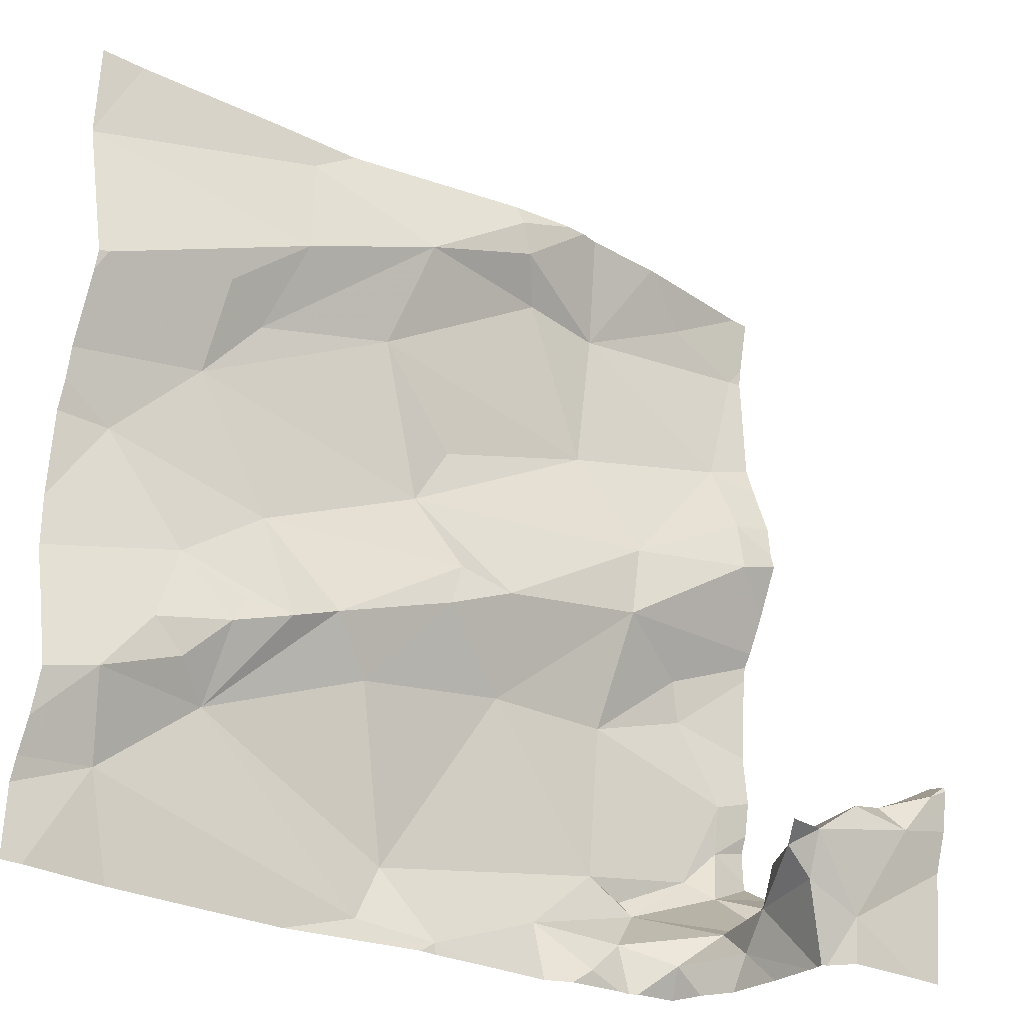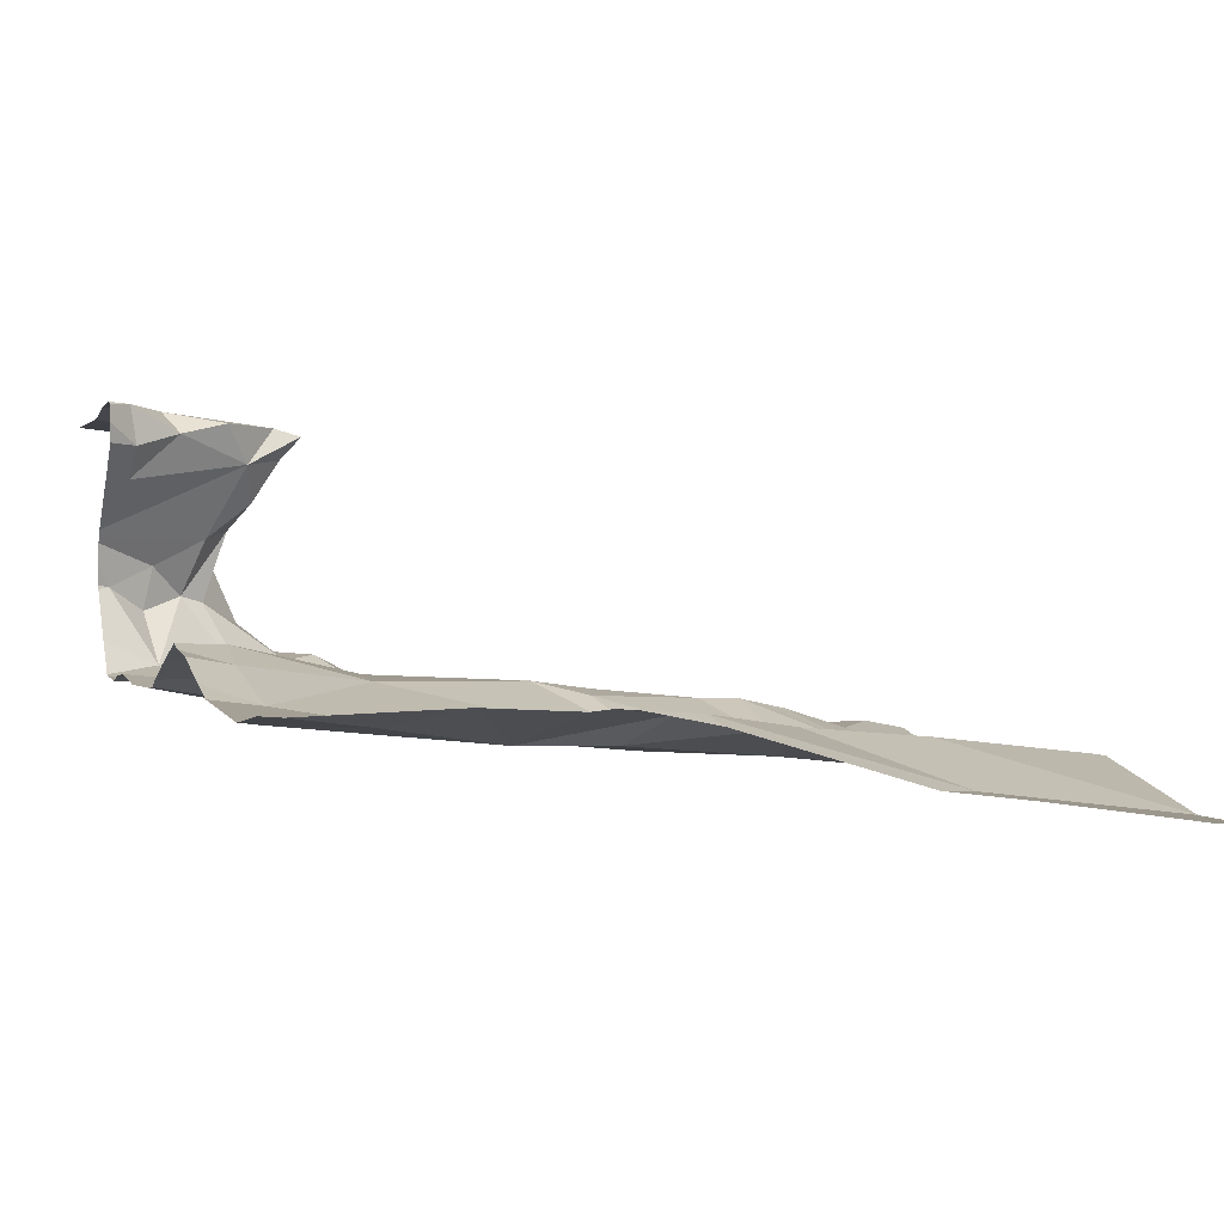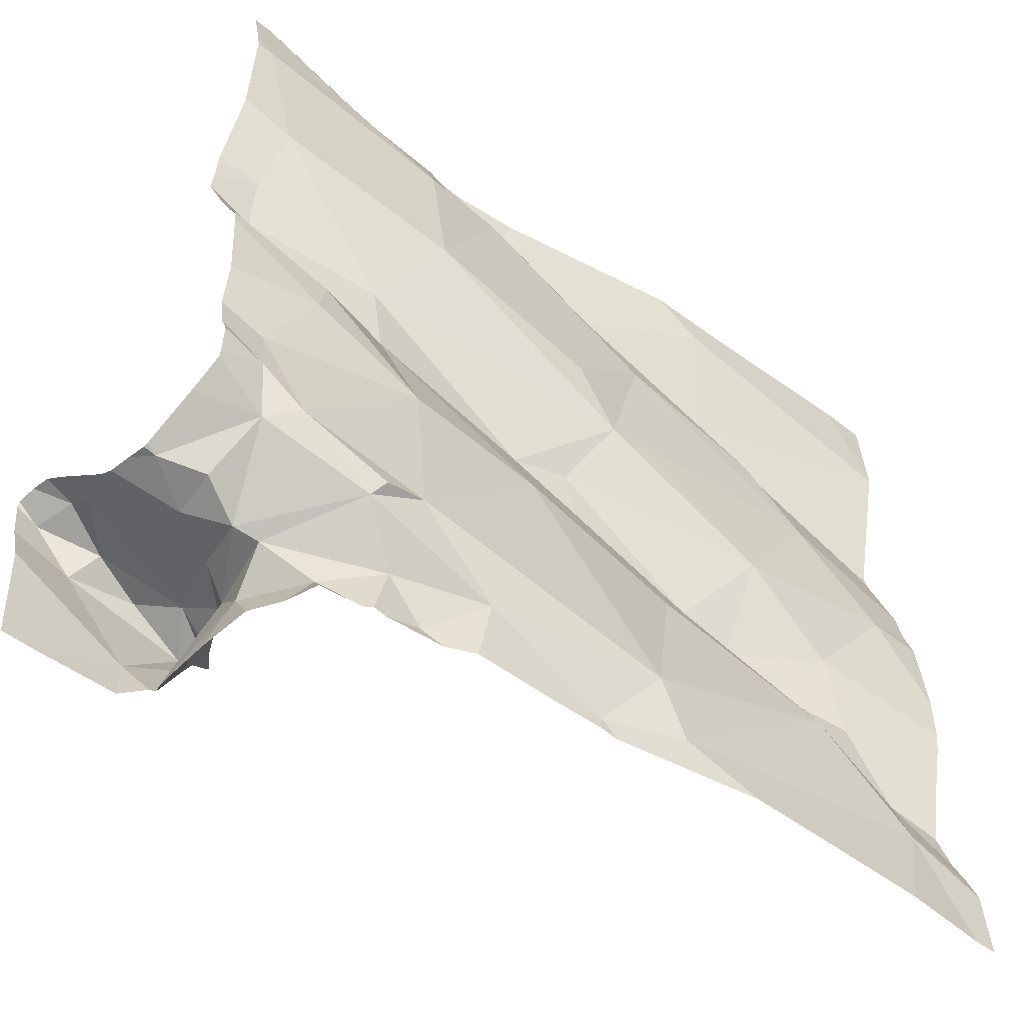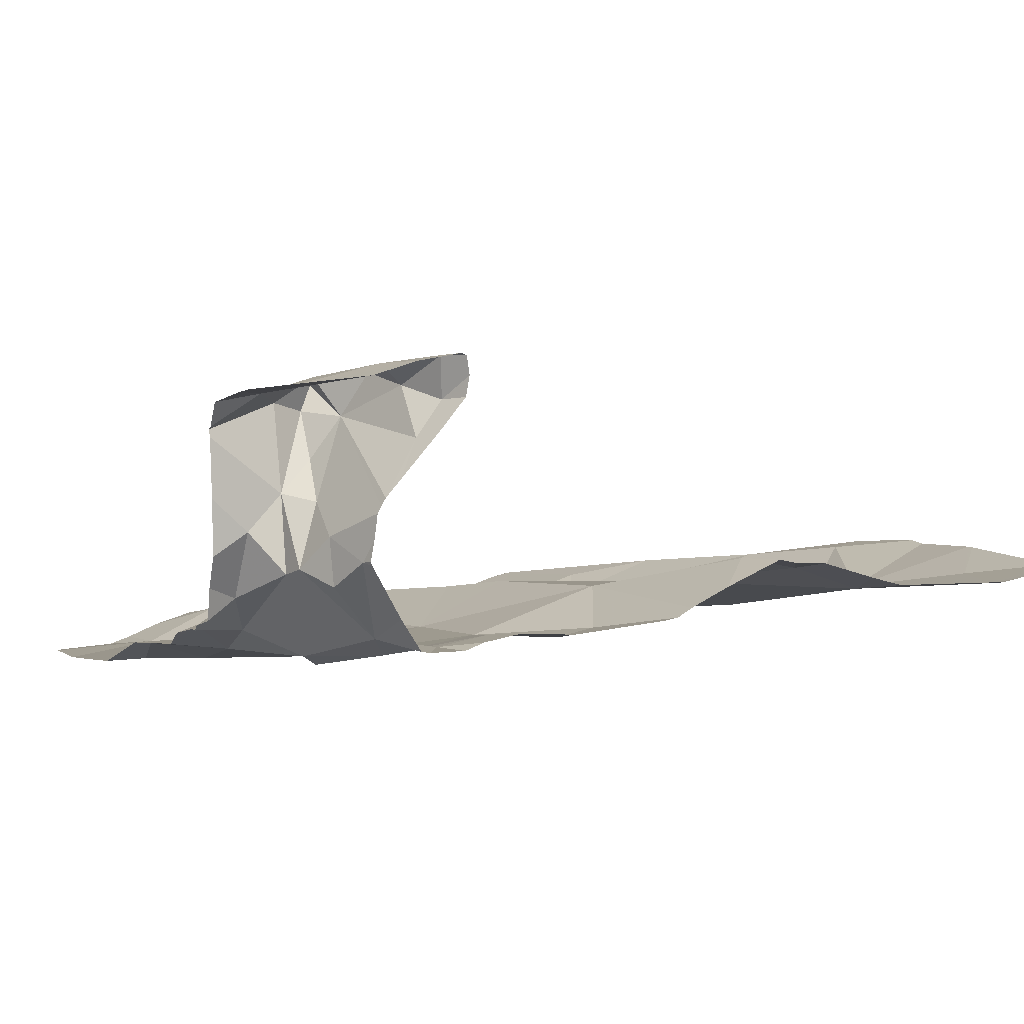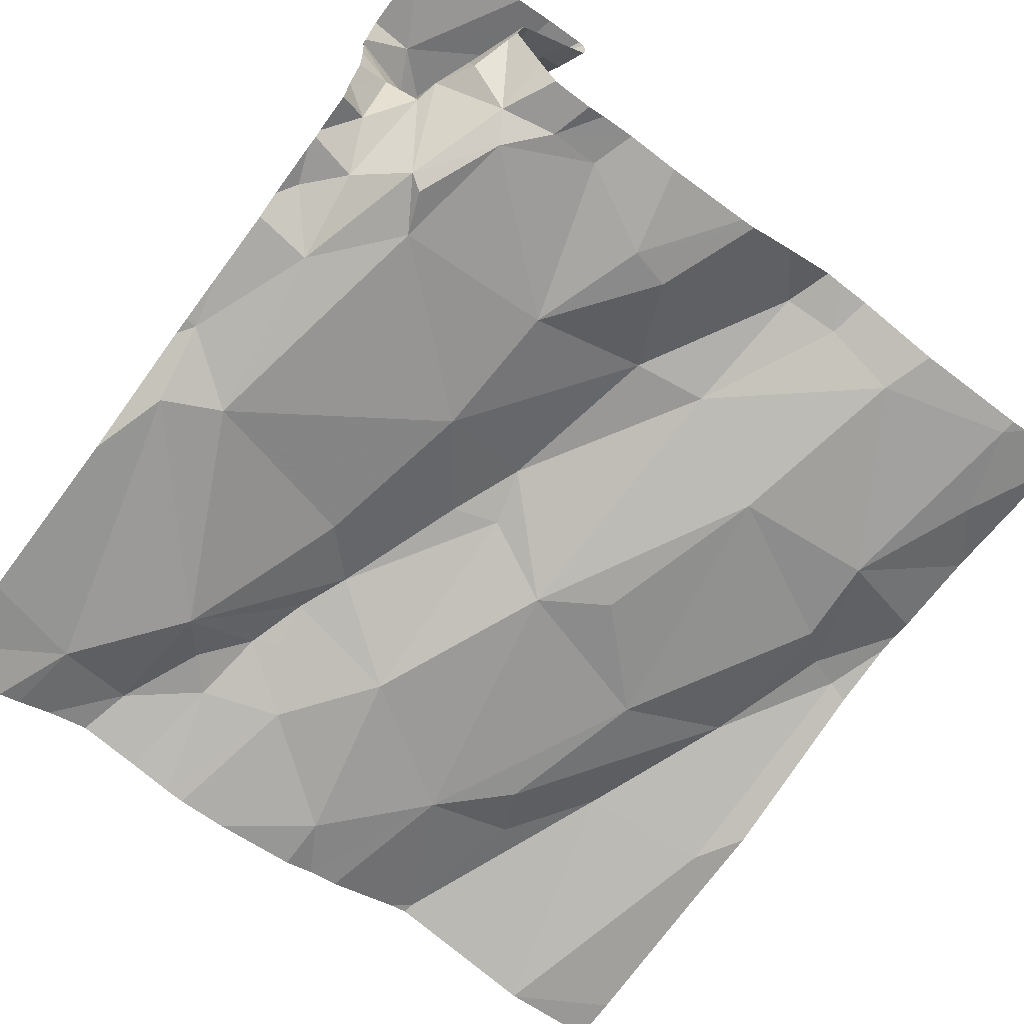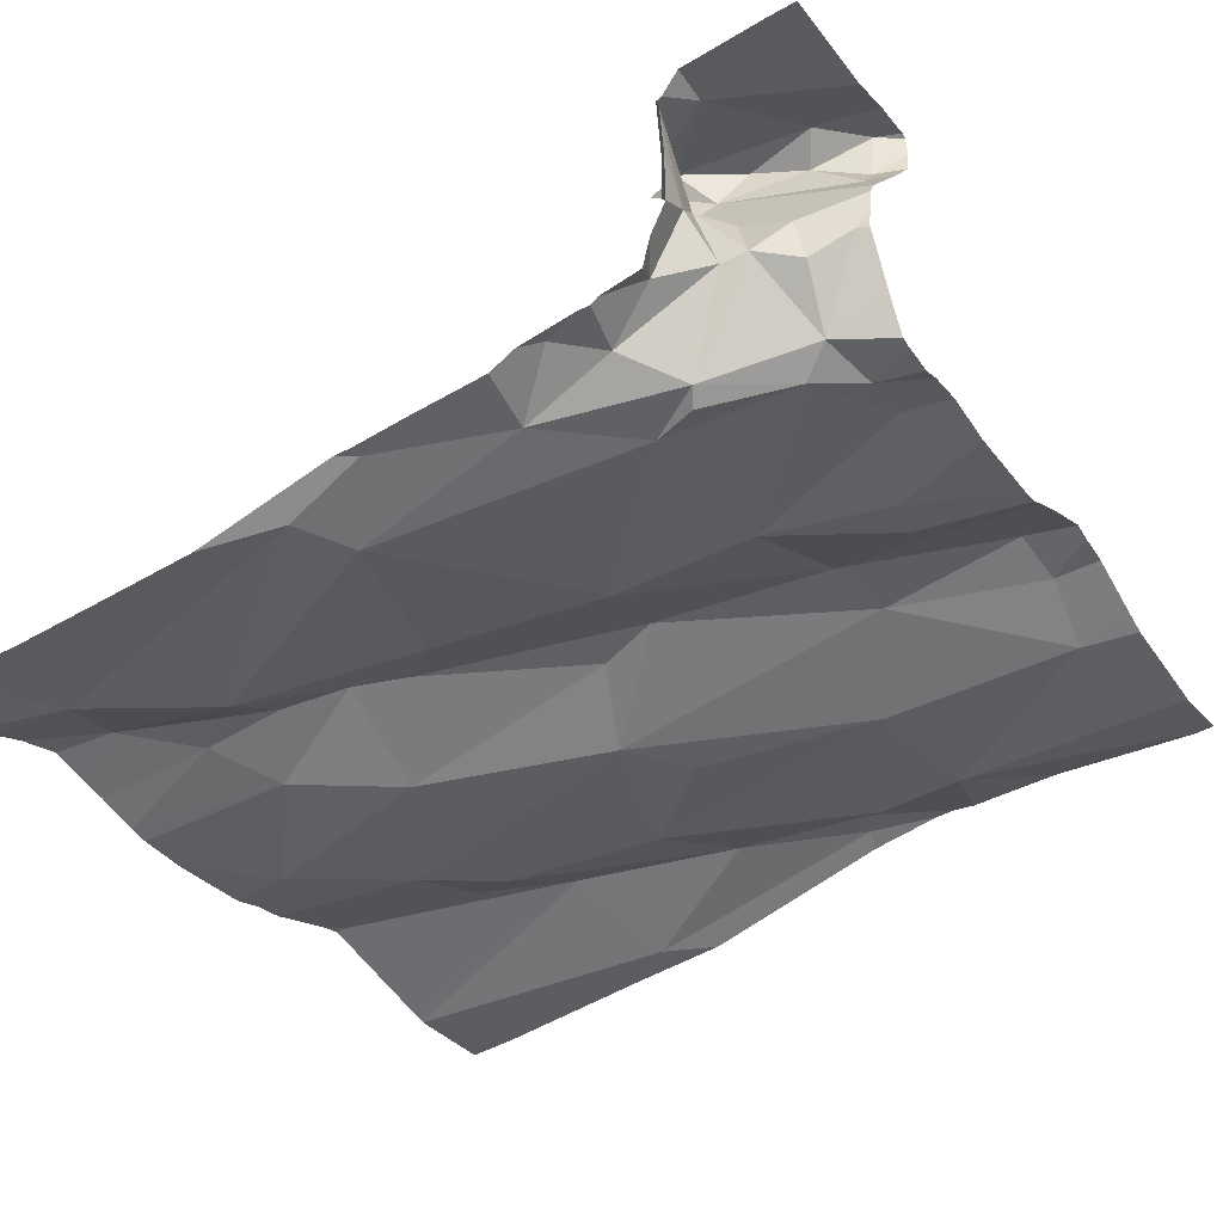
<metadata>
{"format":"obj","ext":"obj","renderer":"f3d","projection":"perspective","resolution":1024,"background":"white","views":[{"elev":-28.3,"azim":-45.4,"up":"+Y"},{"elev":4.9,"azim":160.3,"up":"+Z"},{"elev":-53.5,"azim":133.2,"up":"+Y"},{"elev":6.3,"azim":66.8,"up":"+Z"},{"elev":-64.8,"azim":52.7,"up":"+Z"},{"elev":-36.7,"azim":30.9,"up":"+Z"}]}
</metadata>
<code>
v -60.02 291.5 502.1
v -60.02 290.7 502.1
v -60.65 290.9 502
v -60.5 291 502
v -60.59 290.9 502
v -60.74 291.3 502
v -60.58 291.3 502
v -60.81 291.2 501.9
v -60.2 290.7 502
v -60.25 290.7 502
v -60.11 290.8 502
v -60.56 290.6 501.9
v -60.74 291.5 502
v -60.89 290.7 501.9
v -60.96 291.3 502
v -60.72 291.4 502
v -60.8 291.3 502
v -60.72 291 501.9
v -60.48 291 502
v -60.77 290.8 501.9
v -60.19 290.7 502
v -60.02 290.9 502
v -60.02 291.1 502
v -60.53 290.7 501.9
v -60.43 291.5 502
v -60.48 290.6 502
v -60.63 291.5 502
v -60.02 290.8 502
v -60.91 290.8 501.9
v -60.77 290.9 502
v -60.85 290.9 501.9
v -60.82 291 501.9
v -60.02 290.8 502
v -60.47 291.2 502
v -60.52 291.1 502
v -60.91 291.1 501.9
v -60.02 291.4 502.1
v -60.02 290.9 502
v -60.02 291.3 502.1
v -60.82 290.8 501.9
v -60.24 290.9 502
v -60.4 290.9 502
v -60.33 291.5 502.1
v -60.34 290.7 502
v -60.28 290.6 502
v -60.24 290.6 502
v -60.92 291.5 501.9
v -60.92 291.5 501.9
v -60.08 290.7 502
v -60.02 291.2 502.1
v -60.2 291.5 502.1
v -60.75 290.9 502
v -60.7 290.9 502
v -60.42 291 502
v -60.28 291.3 502
v -60.55 291.4 502
v -60.27 291.4 502
v -60.37 291.4 502
v -60.35 291.5 502.1
v -60.02 291.1 502.1
v -60.02 291 502
v -60.69 291.5 502
v -60.42 291.5 502.1
v -60.23 291.1 502
v -60.08 291.3 502
v -60.22 290.6 502
v -60.17 290.6 502.1
v -60.11 291 502
v -60.13 291 502
v -60.31 290.6 502
v -60.33 290.6 502
v -60.07 291.2 502.1
v -60.16 290.6 502.1
v -60.14 290.7 502.1
v -60.17 290.7 502.2
v -60.06 290.8 502
v -60.42 290.6 502
v -60.07 290.9 502
v -60.22 291.1 502
v -60.03 291.5 502.1
v -60.19 290.6 502.1
v -60.07 291.5 502.1
v -60.41 291.5 502
v -60.18 290.6 502
v -60.23 290.6 502
v -60.15 290.6 502.1
v -60.16 290.6 502.2
v -60.85 290.6 501.9
v -60.03 290.7 502.1
v -60.08 290.7 502.1
v -60.14 290.7 502.2
v -60.24 290.6 502
v -60.07 291.2 502.1
v -60.19 290.7 502.2
v -60.13 291.5 502
v -60.12 290.7 502.1
v -60.48 290.6 502
v -60.07 290.7 502.1
v -60.22 290.7 502.3
v -60.18 290.7 502.2
v -60.25 290.7 502.3
v -60.21 290.7 502.3
v -60.2 290.7 502.3
v -60.14 290.6 502.3
v -60.02 291.5 502.1
v -60.04 290.8 502.2
v -60.05 290.8 502.3
v -60.5 290.6 502
v -60.1 290.8 502.3
v -60.16 290.8 502.3
v -60.04 291.5 502.1
v -60.56 290.6 501.9
v -60.08 290.7 502.3
v -60.04 290.8 502.3
v -60.75 290.6 501.9
v -60.95 290.6 501.9
v -60.65 290.6 501.9
v -60.3 291.5 502.1
v -60.97 290.7 501.9
v -60.97 291.5 501.9
v -60.97 290.9 501.9
v -60.97 290.9 501.9
v -60.97 290.7 501.9
v -60.97 291 501.9
v -60.97 291.1 501.9
v -60.97 291.3 502
v -60.97 291.3 502
v -60.97 290.9 501.9
v -60.97 291.1 501.9
v -60.97 291.2 501.9
v -60.97 290.8 501.9
v -60.97 290.7 501.9
v -60.97 291.2 501.9
v -60.97 291.4 501.9
v -60.97 291.4 501.9
v -60.97 291.4 501.9
v -60.97 291.4 501.9
v -60.97 290.8 501.9
v -60.02 290.7 502.1
v -60.02 290.7 502.2
v -60.02 290.7 502.2
v -60.02 290.8 502
v -60.02 291.2 502.1
v -60.02 291.3 502.1
v -60.02 291.5 502.1
v -60.02 290.8 502
v -60.02 290.7 502.1
v -60.02 290.7 502.1
v -60.02 291.1 502
v -60.02 291.2 502.1
v -60.02 290.7 502.2
v -60.02 290.7 502.2
v -60.02 290.8 502.2
v -60.02 290.8 502.3
v -60.2 291.5 502.1
v -60.02 291.5 502.1
v -60.02 290.8 502.3
v -60.02 290.8 502.3
v -60.02 290.8 502.3
v -60.02 290.8 502.3
v -60.02 290.8 502.3
v -60.02 290.7 502.3
v -60.16 290.6 502.2
v -60.15 290.6 502.2
v -60.16 290.6 502.2
v -60.16 290.6 502.2
v -60.14 290.6 502.3
v -60.05 290.6 502.3
v -60.97 290.6 501.9
v -60.02 290.6 502.3
f 4 3 5
f 7 6 8
f 10 9 11
f 12 14 115
f 16 15 17
f 18 3 19
f 5 3 20
f 16 17 6
f 11 9 21
f 12 24 20
f 20 14 12
f 26 12 112
f 29 14 20
f 31 30 32
f 142 76 33
f 35 34 7
f 141 90 140
f 140 91 100
f 31 40 30
f 10 41 42
f 45 44 71
f 44 46 21
f 24 42 5
f 21 49 11
f 44 10 24
f 20 24 5
f 30 40 20
f 24 26 44
f 53 52 30
f 42 54 4
f 42 4 5
f 34 55 7
f 16 6 56
f 55 57 58
f 44 45 46
f 3 53 20
f 71 26 77
f 10 44 21
f 21 9 10
f 42 24 10
f 121 32 128
f 24 12 26
f 3 4 19
f 18 35 8
f 35 7 8
f 35 18 19
f 8 6 17
f 32 36 124
f 30 52 32
f 20 40 29
f 29 40 31
f 139 89 2
f 8 15 130
f 18 32 53
f 32 52 53
f 32 18 36
f 15 8 17
f 56 6 7
f 135 134 48
f 2 89 90
f 16 62 134
f 62 63 25
f 56 62 16
f 36 18 8
f 129 8 133
f 53 30 20
f 42 41 64
f 56 7 58
f 55 58 7
f 136 16 137
f 123 29 132
f 29 31 122
f 170 162 168
f 3 18 53
f 57 55 65
f 23 68 61
f 55 34 35
f 74 73 75
f 22 78 38
f 55 79 65
f 65 80 57
f 74 81 73
f 81 74 46
f 83 63 56
f 80 65 39
f 168 104 167
f 167 104 87
f 90 91 140
f 166 73 164
f 65 93 143
f 75 94 91
f 79 55 35
f 155 95 51
f 96 49 21
f 41 69 64
f 105 145 156
f 38 76 142
f 11 49 76
f 68 41 78
f 41 10 11
f 78 41 11
f 68 69 41
f 79 93 65
f 80 95 57
f 28 49 146
f 96 90 98
f 89 49 98
f 147 89 148
f 60 64 149
f 64 69 23
f 72 93 79
f 64 72 79
f 58 57 83
f 165 75 73
f 96 91 90
f 2 90 141
f 105 80 145
f 66 46 85
f 96 74 75
f 73 81 67
f 74 21 46
f 21 74 96
f 75 91 96
f 46 45 92
f 63 83 43
f 83 57 118
f 64 54 42
f 54 19 4
f 35 19 54
f 58 83 56
f 64 79 54
f 54 79 35
f 62 56 63
f 164 73 86
f 76 78 11
f 98 49 96
f 98 90 89
f 93 72 50
f 75 99 94
f 100 91 94
f 100 99 101
f 101 102 100
f 87 103 163
f 111 95 80
f 140 100 151
f 151 106 152
f 153 107 154
f 110 109 100
f 109 106 100
f 107 106 109
f 102 99 103
f 165 73 166
f 103 99 75
f 94 99 100
f 163 75 165
f 103 104 102
f 82 95 111
f 101 99 102
f 163 103 75
f 120 135 47
f 109 110 113
f 107 109 114
f 47 135 48
f 158 113 159
f 107 114 160
f 110 102 113
f 109 113 114
f 87 104 103
f 102 104 113
f 48 134 13
f 159 104 162
f 102 110 100
f 116 119 169
f 1 80 37
f 86 73 67
f 119 14 123
f 37 80 39
f 121 31 32
f 122 31 121
f 39 65 144
f 85 46 92
f 123 14 29
f 124 36 125
f 38 78 76
f 125 36 129
f 59 63 43
f 126 15 136
f 127 15 126
f 22 68 78
f 28 76 49
f 128 32 124
f 66 81 46
f 129 36 8
f 130 15 127
f 43 83 118
f 33 76 28
f 131 29 138
f 132 29 131
f 67 81 84
f 133 8 130
f 50 72 60
f 134 62 13
f 60 72 64
f 84 81 66
f 61 68 22
f 136 15 16
f 137 16 134
f 51 95 82
f 138 29 122
f 23 69 68
f 92 45 70
f 143 93 150
f 144 65 143
f 77 26 97
f 111 80 105
f 155 57 95
f 145 80 1
f 97 26 108
f 146 49 147
f 147 49 89
f 70 45 71
f 148 89 139
f 71 44 26
f 149 64 23
f 150 93 50
f 118 57 155
f 151 100 106
f 88 14 116
f 152 106 153
f 153 106 107
f 108 26 112
f 154 107 161
f 27 62 25
f 112 12 117
f 25 63 59
f 157 114 158
f 116 14 119
f 158 114 113
f 13 62 27
f 159 113 104
f 117 12 115
f 160 114 157
f 161 107 160
f 115 14 88
f 162 104 168

</code>
